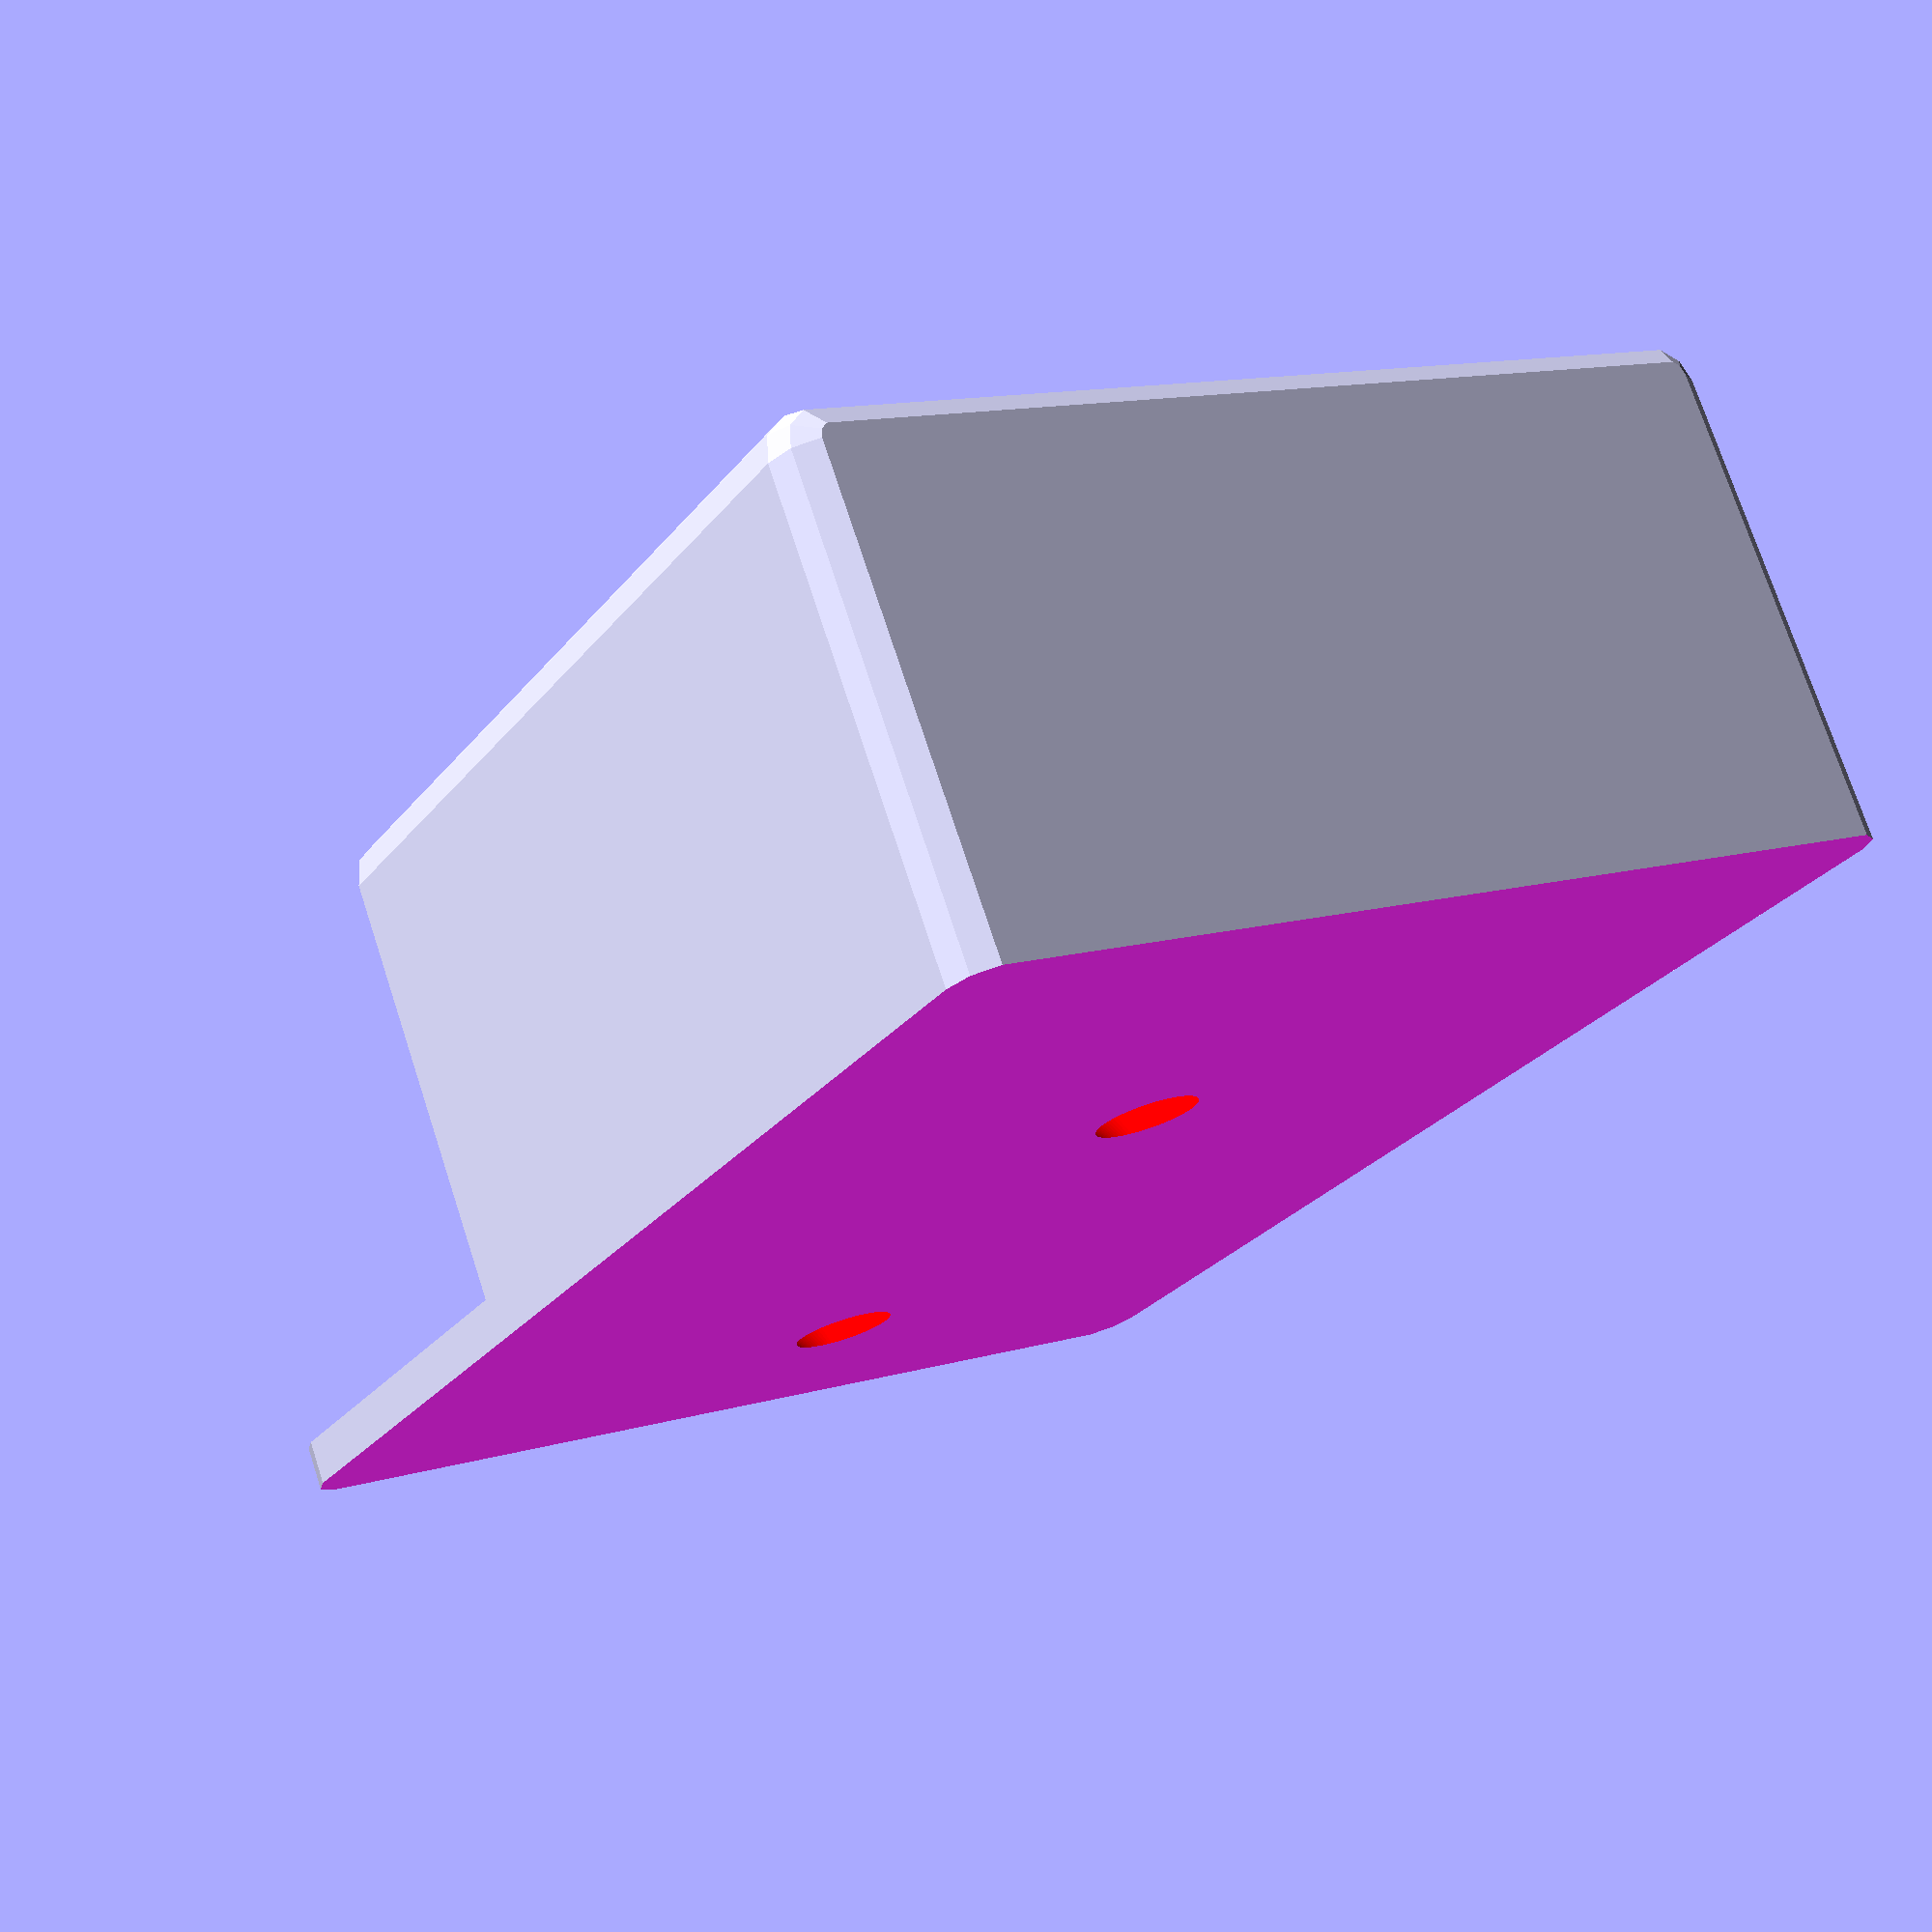
<openscad>

hauteur_support = 40;
hauteur_totale_support = 60;
epaisseur_support = 2;
detail = 10;
epaisseur_minkowski = 2;
grand_rayon_vis = 4;
petit_rayon_vis = 1.5;

module cube_rounded(longueur, largeur, hauteur){
	minkowski (){
		cube([longueur, largeur, hauteur], center = true);
		sphere (epaisseur_minkowski, $fn=detail);
	}
}

module vis(){
	cylinder (r1=petit_rayon_vis, r2=petit_rayon_vis, h=10, $fn=100);
	cylinder (r1=grand_rayon_vis, r2=petit_rayon_vis, h=3, $fn=100);
}

module ovale(hauteur, largeur){
	cube([largeur, 2*epaisseur_support, hauteur-largeur], center=true);
	translate([0,epaisseur_support,(hauteur-largeur)/2]) rotate([90,0,0]) cylinder(r=largeur/2, h=2*epaisseur_support, $fn=100);
	translate([0,epaisseur_support,-(hauteur-largeur)/2]) rotate([90,0,0]) cylinder(r=largeur/2, h=2*epaisseur_support, $fn=100);
}

module rainure(hauteur, largeur){
	difference() {
		cube([2*largeur, 2*epaisseur_support-0.1, hauteur-largeur], center = true);
		translate([largeur, 0, -largeur/2]) ovale(hauteur, largeur);
		translate([-largeur, 0, -largeur/2]) ovale(hauteur, largeur);
	}
	translate([0, 0, -largeur/2]) ovale(hauteur, largeur);
}

module step1(largeur_telecommande, epaisseur_telecommande){
	supp = 2*epaisseur_support;
	em = epaisseur_minkowski;
	difference(){
		cube_rounded(largeur_telecommande+supp, epaisseur_telecommande+supp, hauteur_totale_support);
		translate([0,-(em/2+epaisseur_telecommande/2+epaisseur_support),0]) 
			cube([largeur_telecommande+supp+2*em, em, hauteur_totale_support+supp], center = true);
		translate([0,(epaisseur_support+em)/2,hauteur_support]) 
			cube([largeur_telecommande+supp+2*em+1, epaisseur_telecommande+em+epaisseur_support, hauteur_totale_support], center = true);
	}
}

module step2(largeur_telecommande, epaisseur_telecommande){
	em = epaisseur_minkowski;
	difference(){
		step1(largeur_telecommande, epaisseur_telecommande);
		translate([0,0,epaisseur_support])
		difference(){
			cube_rounded(largeur_telecommande, epaisseur_telecommande, hauteur_totale_support);
			translate([0,-(epaisseur_telecommande+em)/2,0])
			cube([largeur_telecommande+2*em, em, hauteur_totale_support+2*em], center = true);
		}
	}
	
}

module step3(largeur_telecommande, epaisseur_telecommande){
	hauteur_rainure = grand_rayon_vis-hauteur_support/4+(hauteur_totale_support/2-(hauteur_totale_support-hauteur_support));
	hauteur_vis_1 = hauteur_totale_support/2 - (hauteur_totale_support-hauteur_support)/2;
	hauteur_vis_2 = hauteur_rainure+2*grand_rayon_vis-hauteur_support/2;
	difference(){
		step2(largeur_telecommande, epaisseur_telecommande);
		translate([0,-epaisseur_telecommande/2+0.01, hauteur_vis_1]) rotate([90,0,0]) color("red") vis();
		translate([0,-epaisseur_telecommande/2+0.01, hauteur_vis_2]) rotate([90,0,0]) color("red") vis();
		translate([0,epaisseur_telecommande/2+epaisseur_support,hauteur_rainure]) rainure(hauteur_support/2, 2*grand_rayon_vis);
	}
}

module telecommande_freebox(){
	largeur_telecommande = 38.5;
	epaisseur_telecommande = 17.5
;
	step3(largeur_telecommande, epaisseur_telecommande);
}

module telecommande_ampli(){
	largeur_telecommande = 30;
	epaisseur_telecommande = 10;
	step3(largeur_telecommande, epaisseur_telecommande);
}

module telecommande_tv(){
	largeur_telecommande = 48;
	epaisseur_telecommande = 24;
	step3(largeur_telecommande, epaisseur_telecommande);
}

telecommande_freebox();



</openscad>
<views>
elev=205.9 azim=200.8 roll=28.8 proj=p view=solid
</views>
